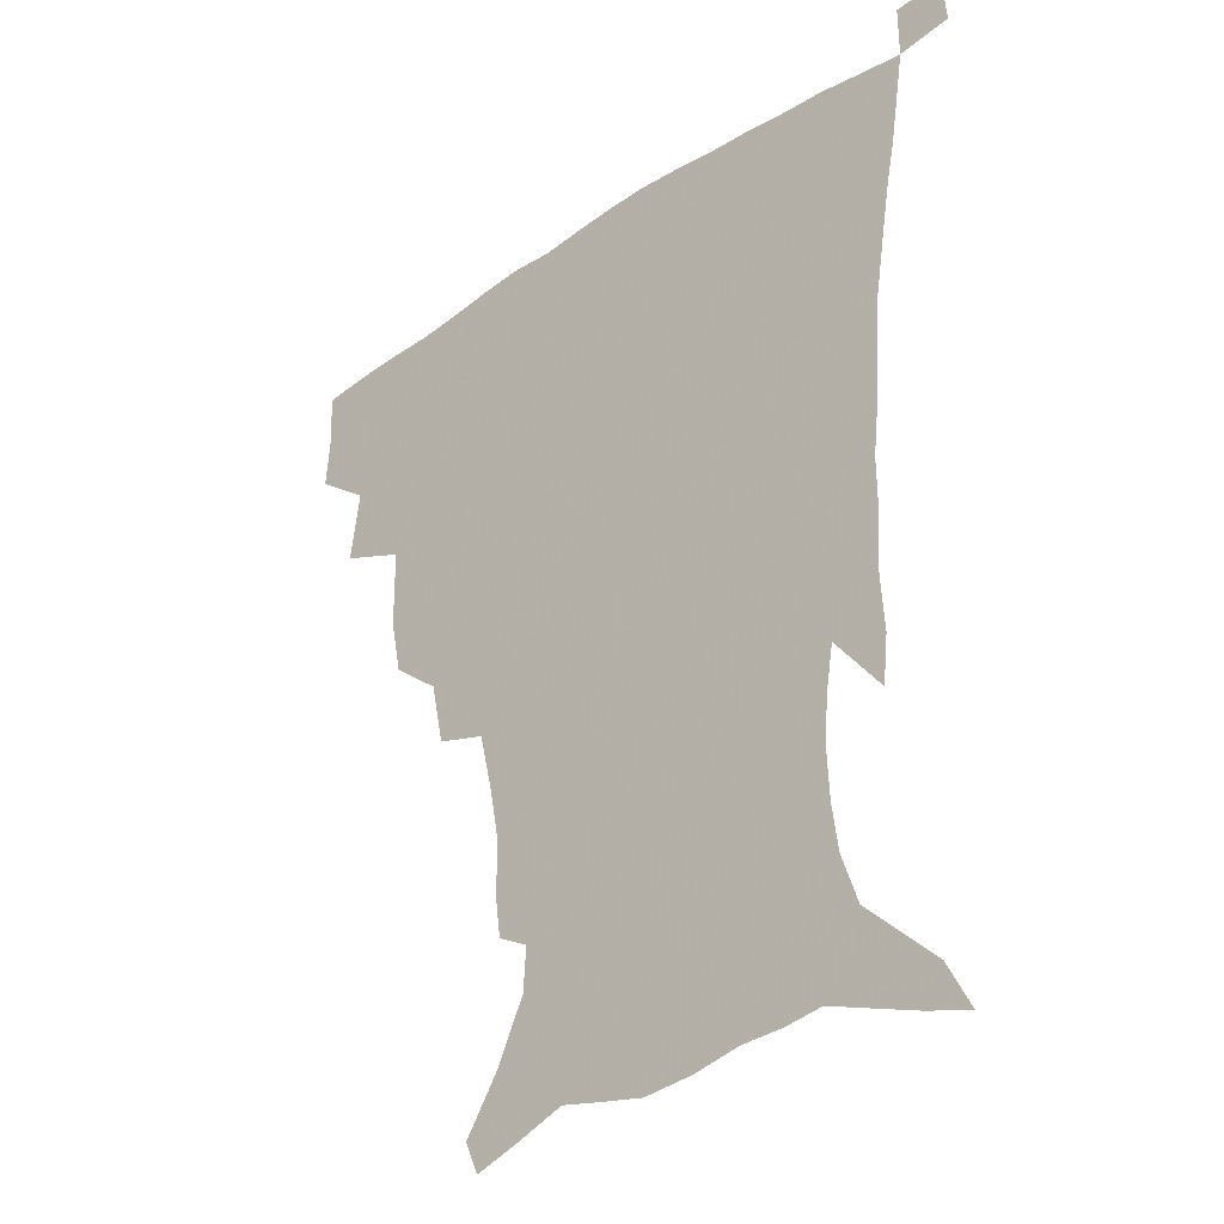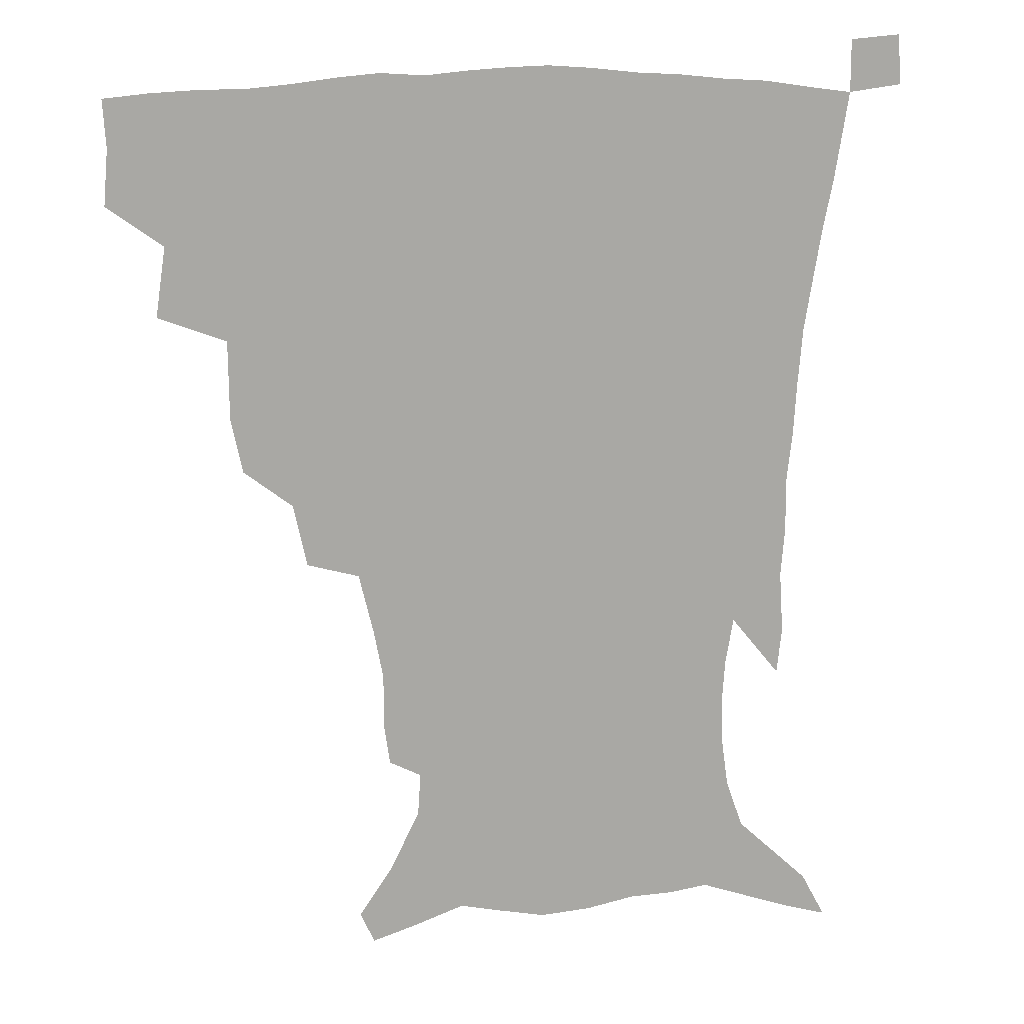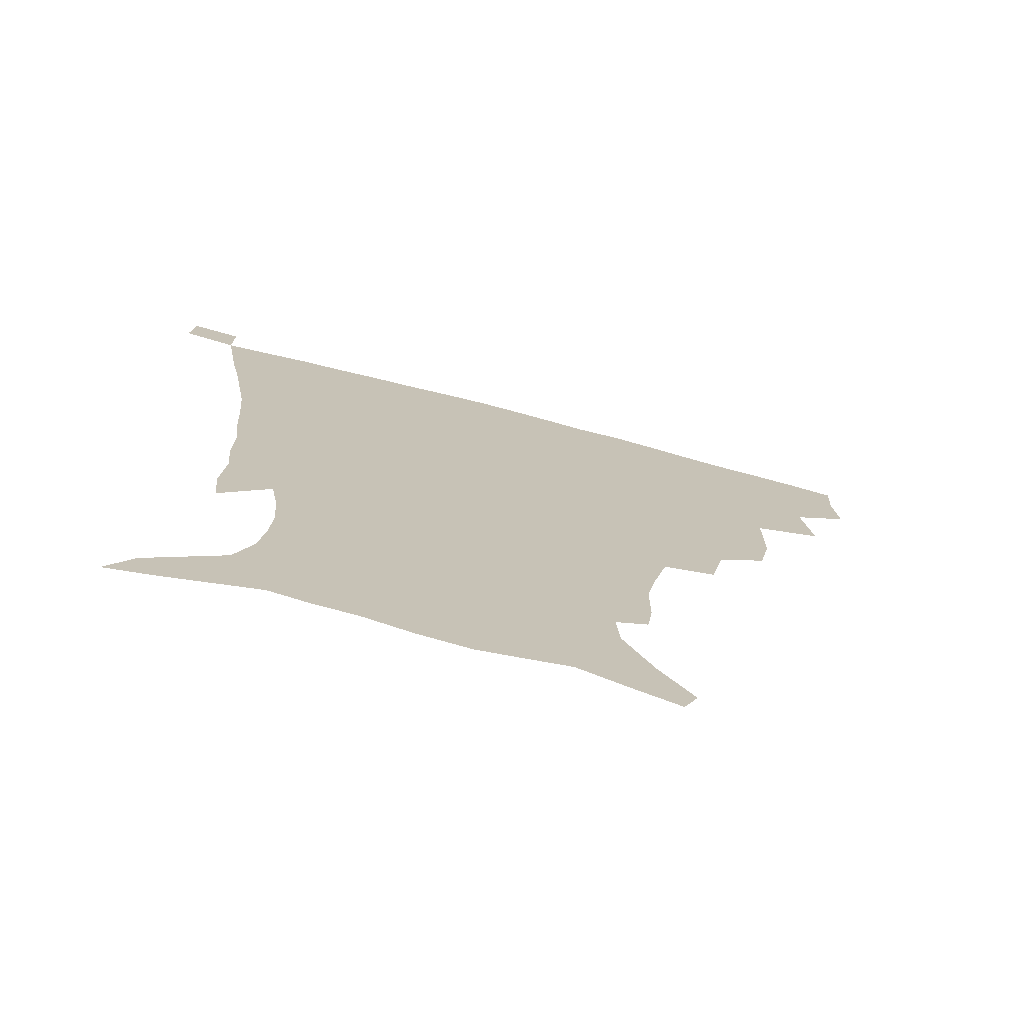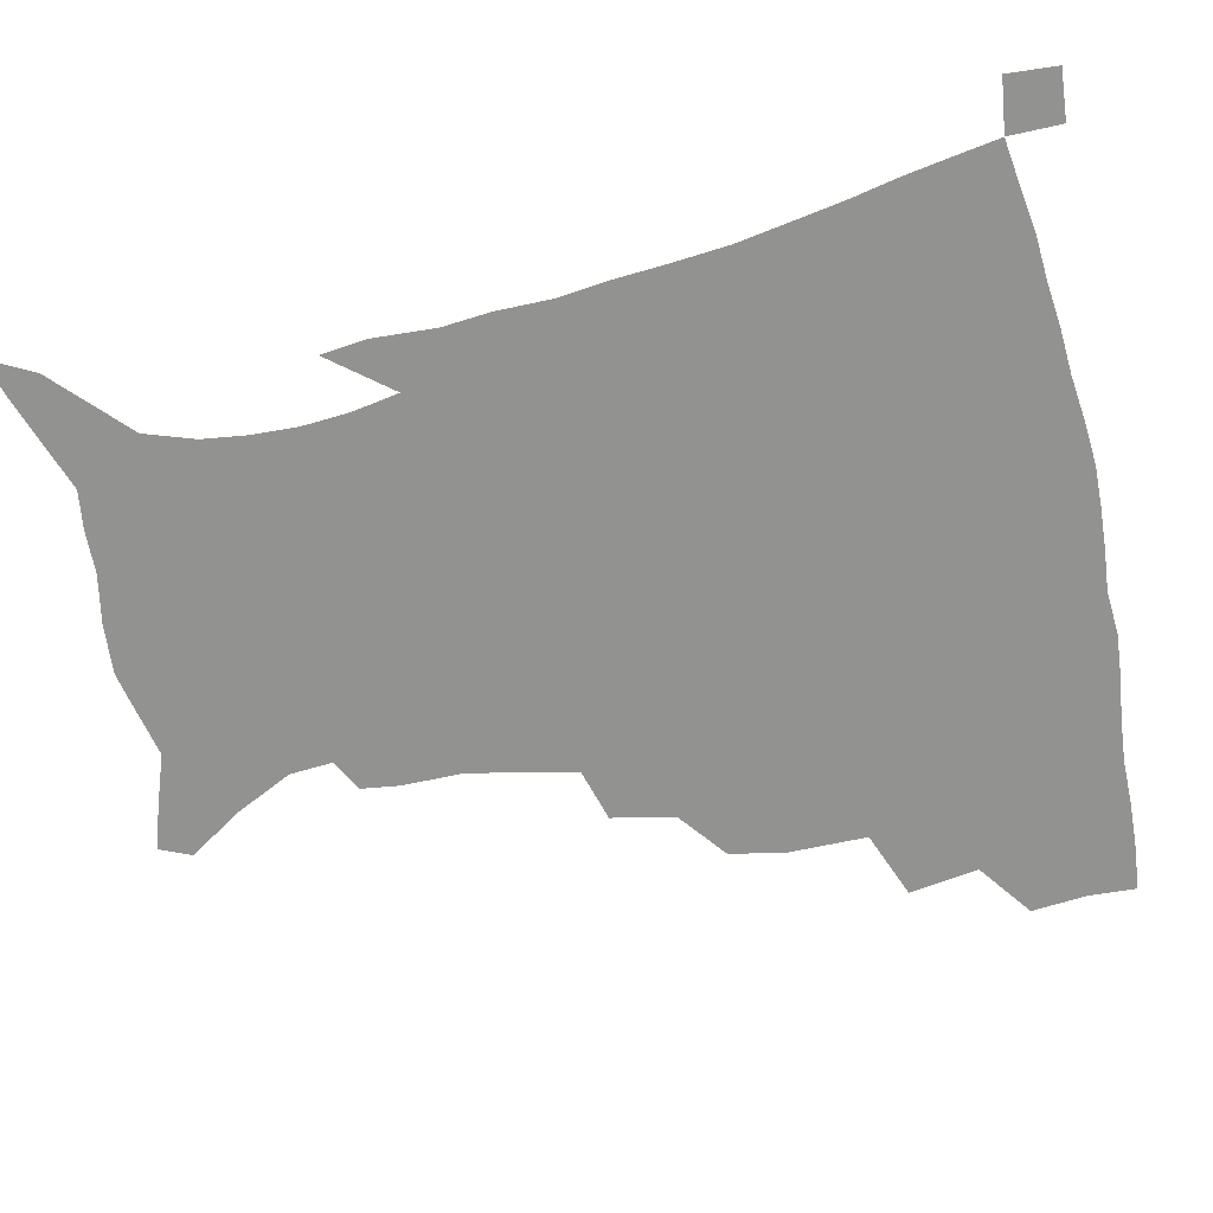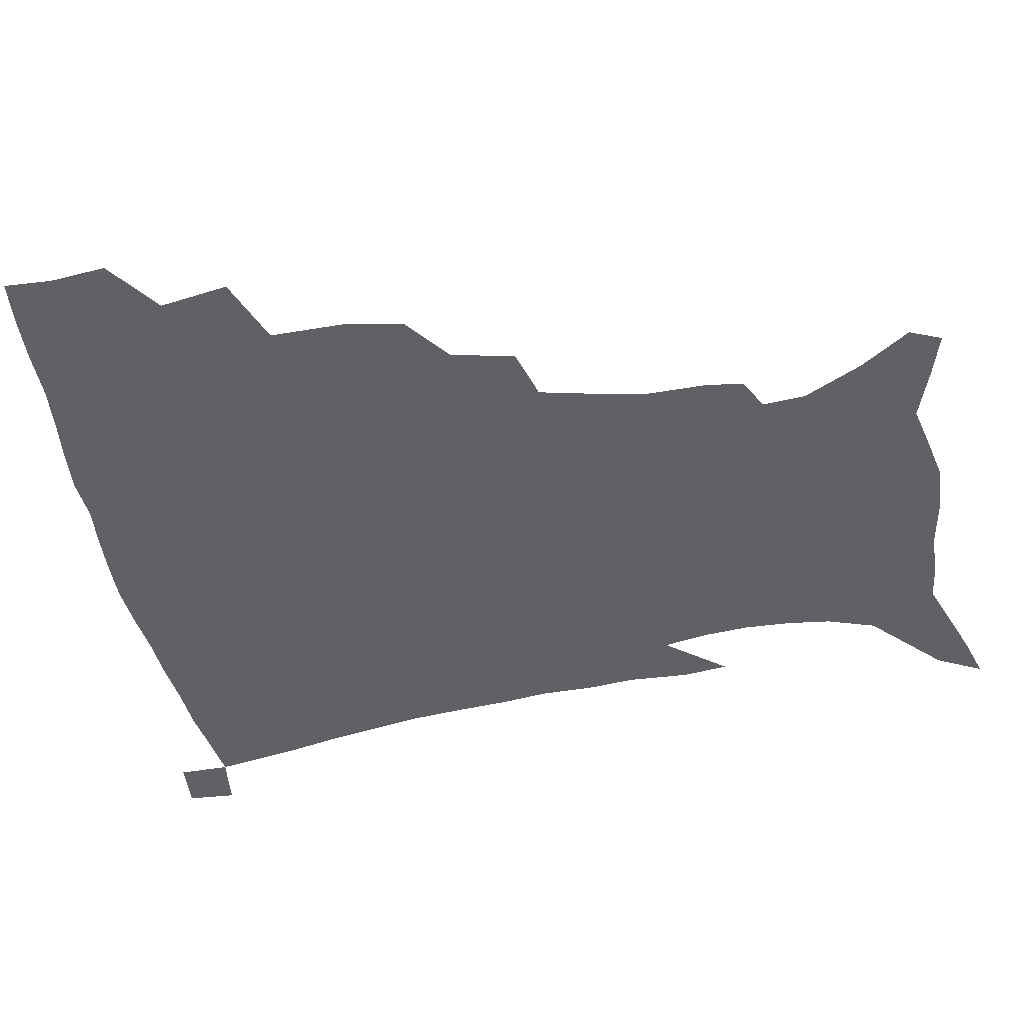
<metadata>
{"format":"obj","ext":"obj","renderer":"f3d","projection":"perspective","resolution":1024,"background":"white","views":[{"elev":-32.0,"azim":43.7,"up":"+Y"},{"elev":15.3,"azim":-10.4,"up":"+Y"},{"elev":-74.2,"azim":165.4,"up":"+Y"},{"elev":-66.3,"azim":102.8,"up":"+Z"},{"elev":-46.5,"azim":-78.6,"up":"+Z"}]}
</metadata>
<code>
v 436 398.8 0
v 437.7 417.8 0
v 436.6 433.8 0
v 451.5 361.5 0
v 454.9 385.1 0
v 454 402.3 0
v 453.3 418.7 0
v 452.1 435.4 0
v 478.5 307.2 0
v 474.7 325.6 0
v 474.5 352.7 0
v 473.1 371.7 0
v 472.3 388.9 0
v 470.3 404.4 0
v 468.9 420.1 0
v 467.6 436.2 0
v 499.7 273.1 0
v 495.1 294.4 0
v 492.9 318 0
v 490.9 338.1 0
v 490.7 359.9 0
v 489.2 375.9 0
v 487.5 391 0
v 485.9 405.9 0
v 484.6 421 0
v 483.6 436.3 0
v 527.4 198.2 0
v 525.6 211.4 0
v 525.5 230.7 0
v 522.4 247.1 0
v 517.4 268.1 0
v 512.1 287.2 0
v 510.9 313.3 0
v 508.5 330 0
v 506.1 345.7 0
v 505.1 362.9 0
v 503.8 378.1 0
v 502.2 392.6 0
v 500.7 407.2 0
v 499.5 422 0
v 498.5 437.6 0
v 515.9 140.1 0
v 527.4 157.4 0
v 537.3 177.8 0
v 538.3 192.6 0
v 538.3 212.3 0
v 536.6 227.3 0
v 534.8 244.5 0
v 531.4 262.2 0
v 527.8 279.4 0
v 524.6 296.6 0
v 523.5 318.7 0
v 521.6 333.9 0
v 520.6 350.6 0
v 519.1 364.9 0
v 518.3 379.8 0
v 516.6 393.9 0
v 515.4 408.3 0
v 514.2 422.7 0
v 513 439.5 0
v 520.7 129.4 0
v 532.7 147.5 0
v 542.5 166.5 0
v 547.5 184.5 0
v 548 201.4 0
v 548.6 223.6 0
v 546.8 238.9 0
v 544.3 253.2 0
v 541.3 267.4 0
v 538.9 285.7 0
v 537.5 305.6 0
v 536.1 322.1 0
v 535 337.7 0
v 534.4 353.4 0
v 533.4 367.3 0
v 533 381.5 0
v 531.3 395.1 0
v 530 409.5 0
v 528.7 424.6 0
v 527.4 440.7 0
v 535.8 134.2 0
v 548.7 155.1 0
v 556.8 176.8 0
v 557.8 191.8 0
v 558 207.8 0
v 558.2 230.3 0
v 556.6 245 0
v 554.9 261.7 0
v 552.4 274.6 0
v 550.7 291.9 0
v 549.8 310.1 0
v 548.9 325.5 0
v 548.4 340.9 0
v 547.8 355.1 0
v 547.4 369.2 0
v 546.5 382.3 0
v 545.7 395.8 0
v 545.2 409.6 0
v 543.9 424.1 0
v 542.5 439.8 0
v 553 140.5 0
v 563.5 162.1 0
v 566.8 178.6 0
v 567.8 195.3 0
v 568.6 215.7 0
v 567.8 231.5 0
v 566.5 248.8 0
v 565.2 264.1 0
v 563.6 279.6 0
v 562.7 296.8 0
v 562.1 313.4 0
v 561.2 326.2 0
v 561.2 342.6 0
v 561.2 357 0
v 560.8 370 0
v 559.9 382.9 0
v 560 396.4 0
v 559.4 410 0
v 558.2 424.5 0
v 556.4 441.1 0
v 567.2 137.4 0
v 575.7 164 0
v 578 183.4 0
v 578 196.7 0
v 578.2 217.7 0
v 577.9 233.7 0
v 576.8 249.1 0
v 575.8 265 0
v 574.7 279.4 0
v 574.1 296.2 0
v 573.8 314 0
v 574.1 330.3 0
v 573.7 343 0
v 573.9 357.1 0
v 574.3 370.8 0
v 574.1 383.4 0
v 574.3 396.8 0
v 573.9 410.1 0
v 572.1 425.6 0
v 570.2 442 0
v 583.1 134.2 0
v 587.7 164.2 0
v 588.4 184 0
v 588.8 204.1 0
v 588.5 219.8 0
v 588.1 238.1 0
v 587.5 252 0
v 586.8 269.9 0
v 586.7 284.1 0
v 586 299.3 0
v 585.9 316.3 0
v 586.1 331 0
v 586.5 344.6 0
v 587 358.9 0
v 587.2 370.7 0
v 588.2 384.4 0
v 588 397.2 0
v 587.7 410.2 0
v 586 426.1 0
v 584.1 442.5 0
v 600.3 135.6 0
v 599.9 163.1 0
v 599.3 183.8 0
v 599.1 200.7 0
v 598.8 218 0
v 598.2 235.9 0
v 597.8 253.1 0
v 597.9 267 0
v 597.4 285.9 0
v 597.6 299.7 0
v 597.6 315.9 0
v 598.2 328.8 0
v 598.8 344.6 0
v 599.4 357.6 0
v 600.7 371.9 0
v 601.4 384.7 0
v 601.6 397.4 0
v 601.2 411.3 0
v 600.2 426.1 0
v 598.8 441.4 0
v 616.8 138.9 0
v 612.9 159.8 0
v 610 182.5 0
v 609 200.3 0
v 608.7 218.5 0
v 608.3 236.3 0
v 608.5 250.7 0
v 608.6 267.4 0
v 608.6 282.8 0
v 608.9 298.8 0
v 609.2 314.2 0
v 610.2 331.2 0
v 611 343.8 0
v 611.9 356.6 0
v 613.1 371.3 0
v 614.2 384.3 0
v 615.2 397 0
v 616.2 410.2 0
v 615.8 424.3 0
v 614.4 439.6 0
v 631.8 139.4 0
v 624.8 160.4 0
v 622.1 176.9 0
v 619.4 197 0
v 618.1 219.1 0
v 618.2 235.5 0
v 618.9 249.2 0
v 619 267.1 0
v 620.3 279 0
v 620.3 295.4 0
v 620.9 310.5 0
v 621.2 329.8 0
v 622.7 343.7 0
v 624.3 355.8 0
v 625.7 369.5 0
v 627.1 382.7 0
v 628.6 396.1 0
v 630.3 409.5 0
v 630.3 423.4 0
v 629.2 438.8 0
v 644.6 141.3 0
v 637.5 158.2 0
v 631.6 178.5 0
v 629.7 194 0
v 628.4 212.7 0
v 628.5 229.8 0
v 629.9 243.2 0
v 630 261.5 0
v 630.7 277.4 0
v 631.3 293 0
v 632.2 308.6 0
v 633.6 323.2 0
v 634.3 340.3 0
v 636.4 353.2 0
v 638.1 367.3 0
v 639.9 382.4 0
v 641.8 394.8 0
v 643.5 408.7 0
v 644.7 422 0
v 644.5 437.2 0
v 660.6 135.7 0
v 650.9 154.2 0
v 643.8 172.8 0
v 640.4 188.7 0
v 638 208.4 0
v 638.5 223 0
v 639.9 238.1 0
v 640.8 255.6 0
v 641.4 272.6 0
v 642.9 286.9 0
v 643.2 304.6 0
v 645.1 318.3 0
v 646.1 335.3 0
v 648.3 349.6 0
v 650.6 363.6 0
v 652.4 379.4 0
v 654.9 393.4 0
v 656.9 407.2 0
v 658.6 420.8 0
v 659.2 436.3 0
v 676 130.4 0
v 665.8 148.4 0
v 657.8 164.8 0
v 652.1 181.5 0
v 650 196.8 0
v 649.3 212.6 0
v 650.3 228.5 0
v 652.9 244.2 0
v 654.3 260.6 0
v 654.7 278.2 0
v 655.2 295.5 0
v 656.6 311.3 0
v 659.7 324.5 0
v 660.2 344.1 0
v 662.5 360.1 0
v 664.5 377 0
v 668.1 390.2 0
v 670.4 405.1 0
v 672.6 419.3 0
v 674.5 434 0
v 690.7 126.1 0
v 682.5 141.6 0
v 669.6 223.6 0
v 671.3 239.4 0
v 669.9 260.6 0
v 671.3 276.7 0
v 671.1 295.8 0
v 672.9 312.1 0
v 674 330.8 0
v 675.6 349.9 0
v 678.4 367.2 0
v 681.3 385.2 0
v 684.5 401.2 0
v 687 416.9 0
v 689.4 432 0
v 689.3 449.7 0
v 707.3 434.3 0
v 706 451.2 0
f 5 6 1
f 1 6 2
f 6 7 2
f 2 7 3
f 7 8 3
f 11 12 4
f 4 12 5
f 12 13 5
f 5 13 6
f 13 14 6
f 6 14 7
f 14 15 7
f 7 15 8
f 15 16 8
f 18 19 9
f 9 19 10
f 19 20 10
f 10 20 11
f 20 21 11
f 11 21 12
f 21 22 12
f 12 22 13
f 22 23 13
f 13 23 14
f 23 24 14
f 14 24 15
f 24 25 15
f 15 25 16
f 25 26 16
f 31 32 17
f 17 32 18
f 32 33 18
f 18 33 19
f 33 34 19
f 19 34 20
f 34 35 20
f 20 35 21
f 35 36 21
f 21 36 22
f 36 37 22
f 22 37 23
f 37 38 23
f 23 38 24
f 38 39 24
f 24 39 25
f 39 40 25
f 25 40 26
f 40 41 26
f 45 46 27
f 27 46 28
f 46 47 28
f 28 47 29
f 47 48 29
f 29 48 30
f 48 49 30
f 30 49 31
f 49 50 31
f 31 50 32
f 50 51 32
f 32 51 33
f 51 52 33
f 33 52 34
f 52 53 34
f 34 53 35
f 53 54 35
f 35 54 36
f 54 55 36
f 36 55 37
f 55 56 37
f 37 56 38
f 56 57 38
f 38 57 39
f 57 58 39
f 39 58 40
f 58 59 40
f 40 59 41
f 59 60 41
f 61 62 42
f 42 62 43
f 62 63 43
f 43 63 44
f 63 64 44
f 44 64 45
f 64 65 45
f 45 65 46
f 65 66 46
f 46 66 47
f 66 67 47
f 47 67 48
f 67 68 48
f 48 68 49
f 68 69 49
f 49 69 50
f 69 70 50
f 50 70 51
f 70 71 51
f 51 71 52
f 71 72 52
f 52 72 53
f 72 73 53
f 53 73 54
f 73 74 54
f 54 74 55
f 74 75 55
f 55 75 56
f 75 76 56
f 56 76 57
f 76 77 57
f 57 77 58
f 77 78 58
f 58 78 59
f 78 79 59
f 59 79 60
f 79 80 60
f 61 81 62
f 81 82 62
f 62 82 63
f 82 83 63
f 63 83 64
f 83 84 64
f 64 84 65
f 84 85 65
f 65 85 66
f 85 86 66
f 66 86 67
f 86 87 67
f 67 87 68
f 87 88 68
f 68 88 69
f 88 89 69
f 69 89 70
f 89 90 70
f 70 90 71
f 90 91 71
f 71 91 72
f 91 92 72
f 72 92 73
f 92 93 73
f 73 93 74
f 93 94 74
f 74 94 75
f 94 95 75
f 75 95 76
f 95 96 76
f 76 96 77
f 96 97 77
f 77 97 78
f 97 98 78
f 78 98 79
f 98 99 79
f 79 99 80
f 99 100 80
f 81 101 82
f 101 102 82
f 82 102 83
f 102 103 83
f 83 103 84
f 103 104 84
f 84 104 85
f 104 105 85
f 85 105 86
f 105 106 86
f 86 106 87
f 106 107 87
f 87 107 88
f 107 108 88
f 88 108 89
f 108 109 89
f 89 109 90
f 109 110 90
f 90 110 91
f 110 111 91
f 91 111 92
f 111 112 92
f 92 112 93
f 112 113 93
f 93 113 94
f 113 114 94
f 94 114 95
f 114 115 95
f 95 115 96
f 115 116 96
f 96 116 97
f 116 117 97
f 97 117 98
f 117 118 98
f 98 118 99
f 118 119 99
f 99 119 100
f 119 120 100
f 101 121 102
f 121 122 102
f 102 122 103
f 122 123 103
f 103 123 104
f 123 124 104
f 104 124 105
f 124 125 105
f 105 125 106
f 125 126 106
f 106 126 107
f 126 127 107
f 107 127 108
f 127 128 108
f 108 128 109
f 128 129 109
f 109 129 110
f 129 130 110
f 110 130 111
f 130 131 111
f 111 131 112
f 131 132 112
f 112 132 113
f 132 133 113
f 113 133 114
f 133 134 114
f 114 134 115
f 134 135 115
f 115 135 116
f 135 136 116
f 116 136 117
f 136 137 117
f 117 137 118
f 137 138 118
f 118 138 119
f 138 139 119
f 119 139 120
f 139 140 120
f 121 141 122
f 141 142 122
f 122 142 123
f 142 143 123
f 123 143 124
f 143 144 124
f 124 144 125
f 144 145 125
f 125 145 126
f 145 146 126
f 126 146 127
f 146 147 127
f 127 147 128
f 147 148 128
f 128 148 129
f 148 149 129
f 129 149 130
f 149 150 130
f 130 150 131
f 150 151 131
f 131 151 132
f 151 152 132
f 132 152 133
f 152 153 133
f 133 153 134
f 153 154 134
f 134 154 135
f 154 155 135
f 135 155 136
f 155 156 136
f 136 156 137
f 156 157 137
f 137 157 138
f 157 158 138
f 138 158 139
f 158 159 139
f 139 159 140
f 159 160 140
f 141 161 142
f 161 162 142
f 142 162 143
f 162 163 143
f 143 163 144
f 163 164 144
f 144 164 145
f 164 165 145
f 145 165 146
f 165 166 146
f 146 166 147
f 166 167 147
f 147 167 148
f 167 168 148
f 148 168 149
f 168 169 149
f 149 169 150
f 169 170 150
f 150 170 151
f 170 171 151
f 151 171 152
f 171 172 152
f 152 172 153
f 172 173 153
f 153 173 154
f 173 174 154
f 154 174 155
f 174 175 155
f 155 175 156
f 175 176 156
f 156 176 157
f 176 177 157
f 157 177 158
f 177 178 158
f 158 178 159
f 178 179 159
f 159 179 160
f 179 180 160
f 161 181 162
f 181 182 162
f 162 182 163
f 182 183 163
f 163 183 164
f 183 184 164
f 164 184 165
f 184 185 165
f 165 185 166
f 185 186 166
f 166 186 167
f 186 187 167
f 167 187 168
f 187 188 168
f 168 188 169
f 188 189 169
f 169 189 170
f 189 190 170
f 170 190 171
f 190 191 171
f 171 191 172
f 191 192 172
f 172 192 173
f 192 193 173
f 173 193 174
f 193 194 174
f 174 194 175
f 194 195 175
f 175 195 176
f 195 196 176
f 176 196 177
f 196 197 177
f 177 197 178
f 197 198 178
f 178 198 179
f 198 199 179
f 179 199 180
f 199 200 180
f 181 201 182
f 201 202 182
f 182 202 183
f 202 203 183
f 183 203 184
f 203 204 184
f 184 204 185
f 204 205 185
f 185 205 186
f 205 206 186
f 186 206 187
f 206 207 187
f 187 207 188
f 207 208 188
f 188 208 189
f 208 209 189
f 189 209 190
f 209 210 190
f 190 210 191
f 210 211 191
f 191 211 192
f 211 212 192
f 192 212 193
f 212 213 193
f 193 213 194
f 213 214 194
f 194 214 195
f 214 215 195
f 195 215 196
f 215 216 196
f 196 216 197
f 216 217 197
f 197 217 198
f 217 218 198
f 198 218 199
f 218 219 199
f 199 219 200
f 219 220 200
f 201 221 202
f 221 222 202
f 202 222 203
f 222 223 203
f 203 223 204
f 223 224 204
f 204 224 205
f 224 225 205
f 205 225 206
f 225 226 206
f 206 226 207
f 226 227 207
f 207 227 208
f 227 228 208
f 208 228 209
f 228 229 209
f 209 229 210
f 229 230 210
f 210 230 211
f 230 231 211
f 211 231 212
f 231 232 212
f 212 232 213
f 232 233 213
f 213 233 214
f 233 234 214
f 214 234 215
f 234 235 215
f 215 235 216
f 235 236 216
f 216 236 217
f 236 237 217
f 217 237 218
f 237 238 218
f 218 238 219
f 238 239 219
f 219 239 220
f 239 240 220
f 221 241 222
f 241 242 222
f 222 242 223
f 242 243 223
f 223 243 224
f 243 244 224
f 224 244 225
f 244 245 225
f 225 245 226
f 245 246 226
f 226 246 227
f 246 247 227
f 227 247 228
f 247 248 228
f 228 248 229
f 248 249 229
f 229 249 230
f 249 250 230
f 230 250 231
f 250 251 231
f 231 251 232
f 251 252 232
f 232 252 233
f 252 253 233
f 233 253 234
f 253 254 234
f 234 254 235
f 254 255 235
f 235 255 236
f 255 256 236
f 236 256 237
f 256 257 237
f 237 257 238
f 257 258 238
f 238 258 239
f 258 259 239
f 239 259 240
f 259 260 240
f 241 261 242
f 261 262 242
f 242 262 243
f 262 263 243
f 243 263 244
f 263 264 244
f 244 264 245
f 264 265 245
f 245 265 246
f 265 266 246
f 246 266 247
f 266 267 247
f 247 267 248
f 267 268 248
f 248 268 249
f 268 269 249
f 249 269 250
f 269 270 250
f 250 270 251
f 270 271 251
f 251 271 252
f 271 272 252
f 252 272 253
f 272 273 253
f 253 273 254
f 273 274 254
f 254 274 255
f 274 275 255
f 255 275 256
f 275 276 256
f 256 276 257
f 276 277 257
f 257 277 258
f 277 278 258
f 258 278 259
f 278 279 259
f 259 279 260
f 279 280 260
f 261 281 262
f 281 282 262
f 262 282 263
f 268 283 269
f 283 284 269
f 269 284 270
f 284 285 270
f 270 285 271
f 285 286 271
f 271 286 272
f 286 287 272
f 272 287 273
f 287 288 273
f 273 288 274
f 288 289 274
f 274 289 275
f 289 290 275
f 275 290 276
f 290 291 276
f 276 291 277
f 291 292 277
f 277 292 278
f 292 293 278
f 278 293 279
f 293 294 279
f 279 294 280
f 294 295 280
f 295 297 296
f 297 298 296

</code>
